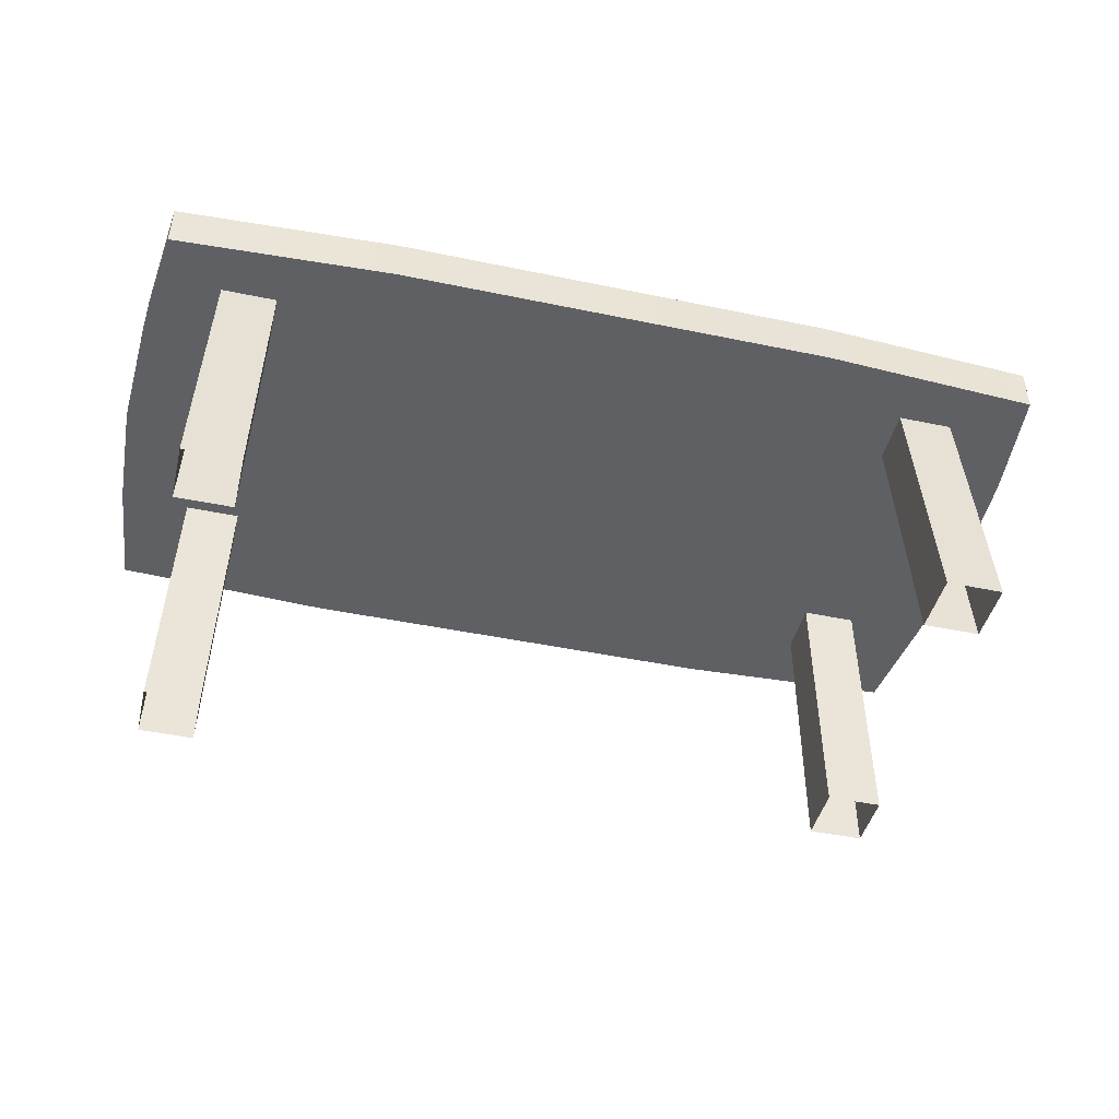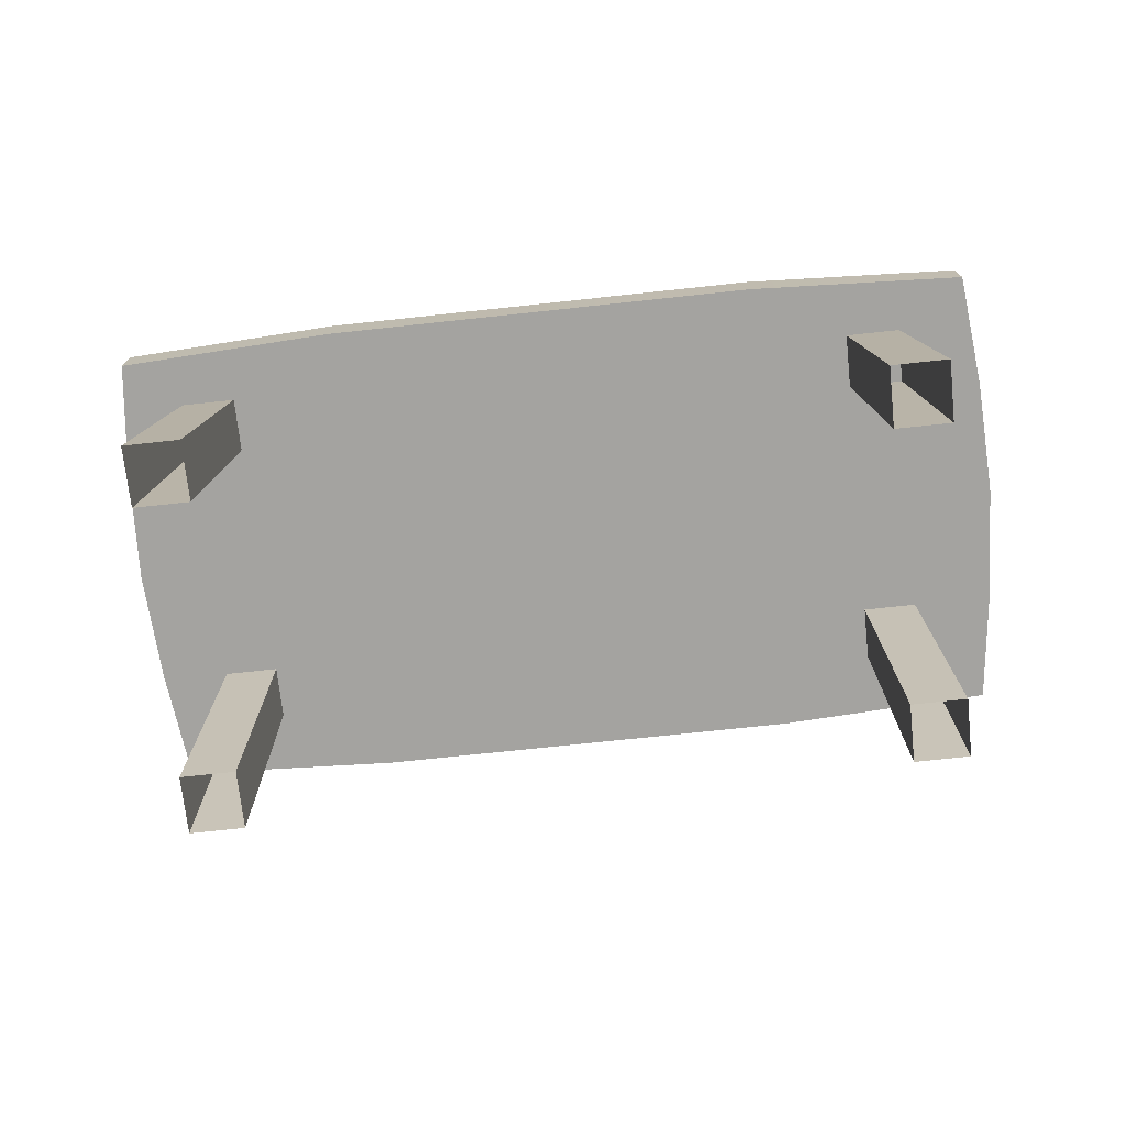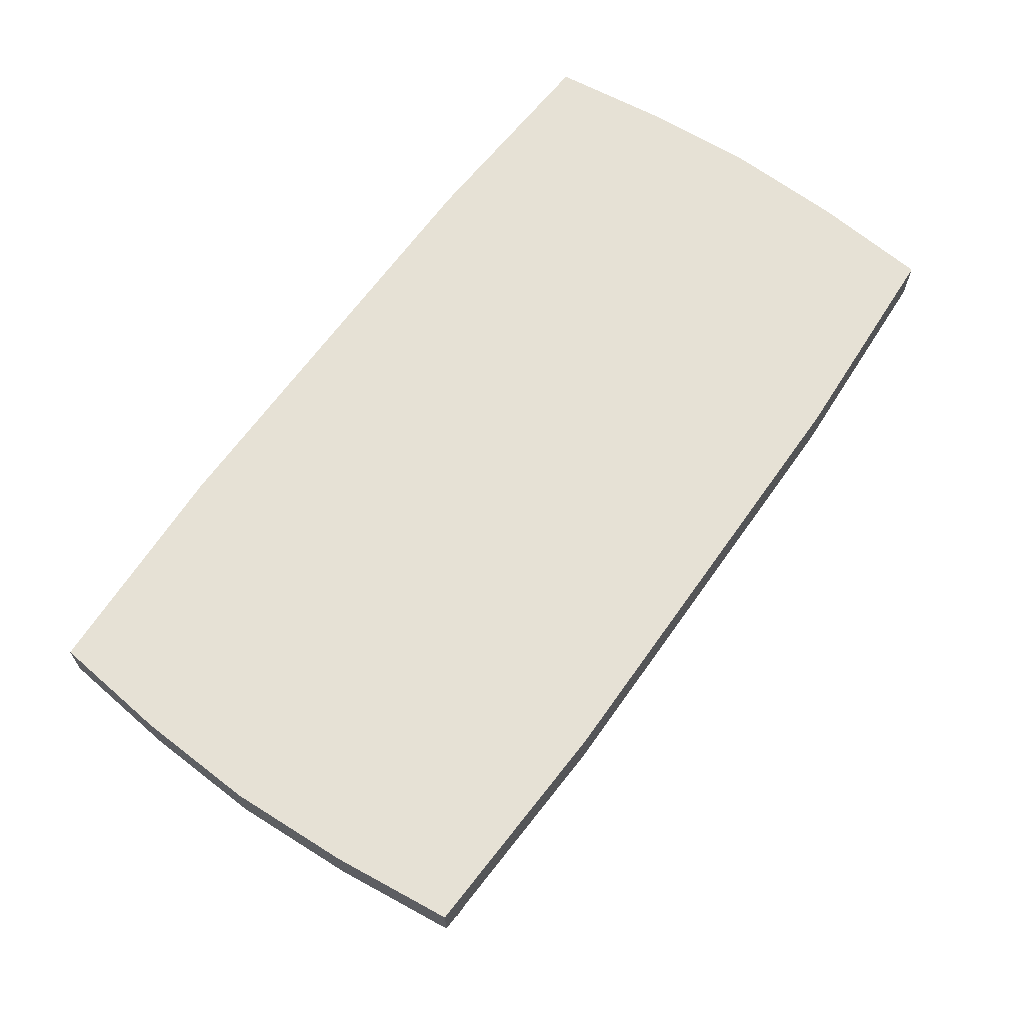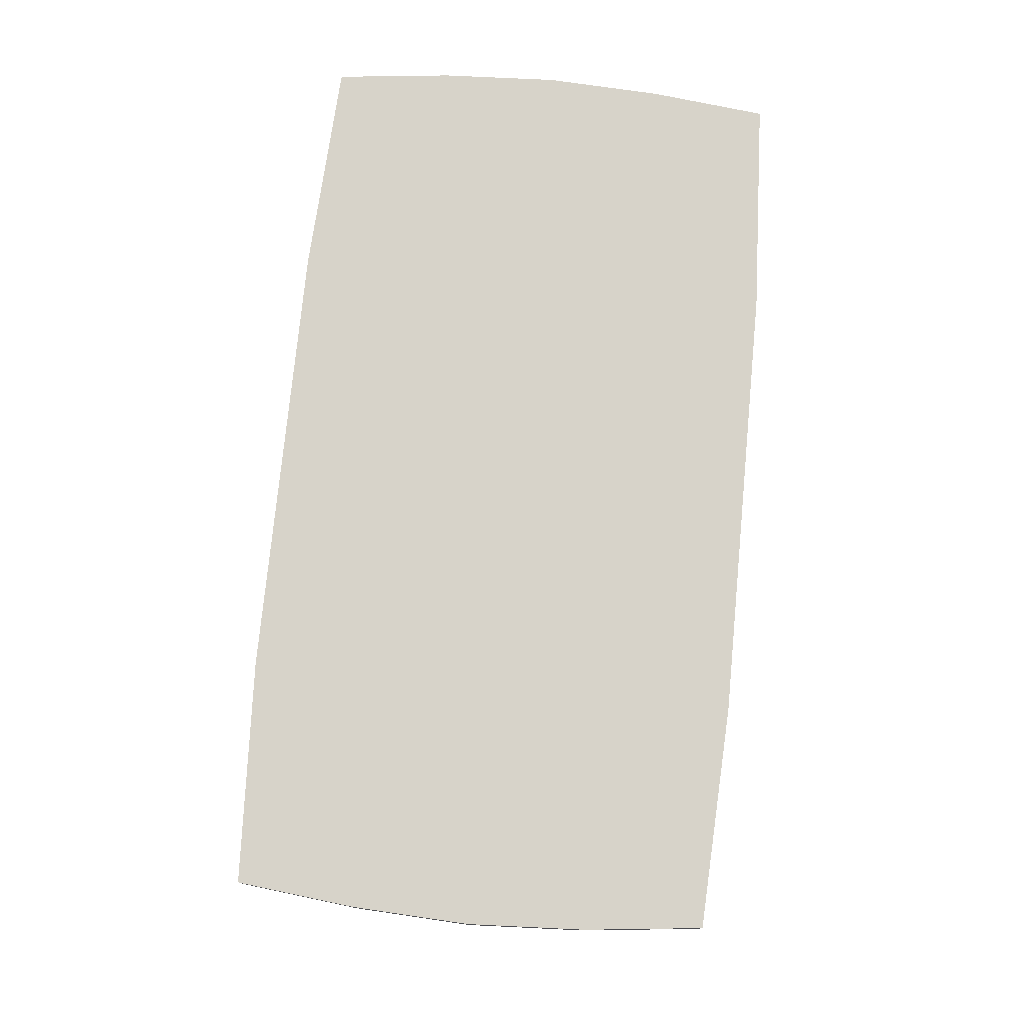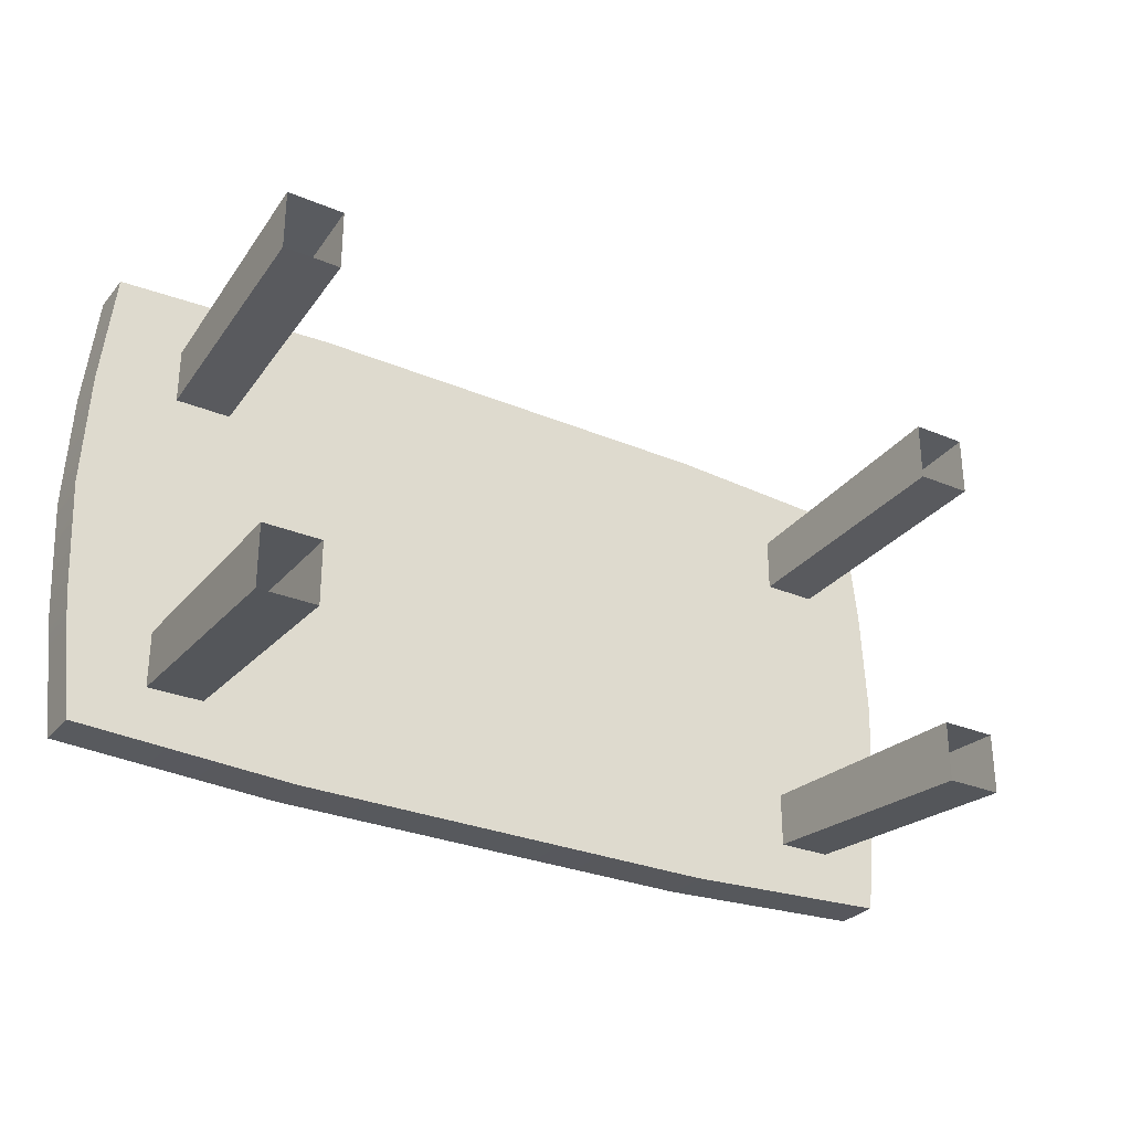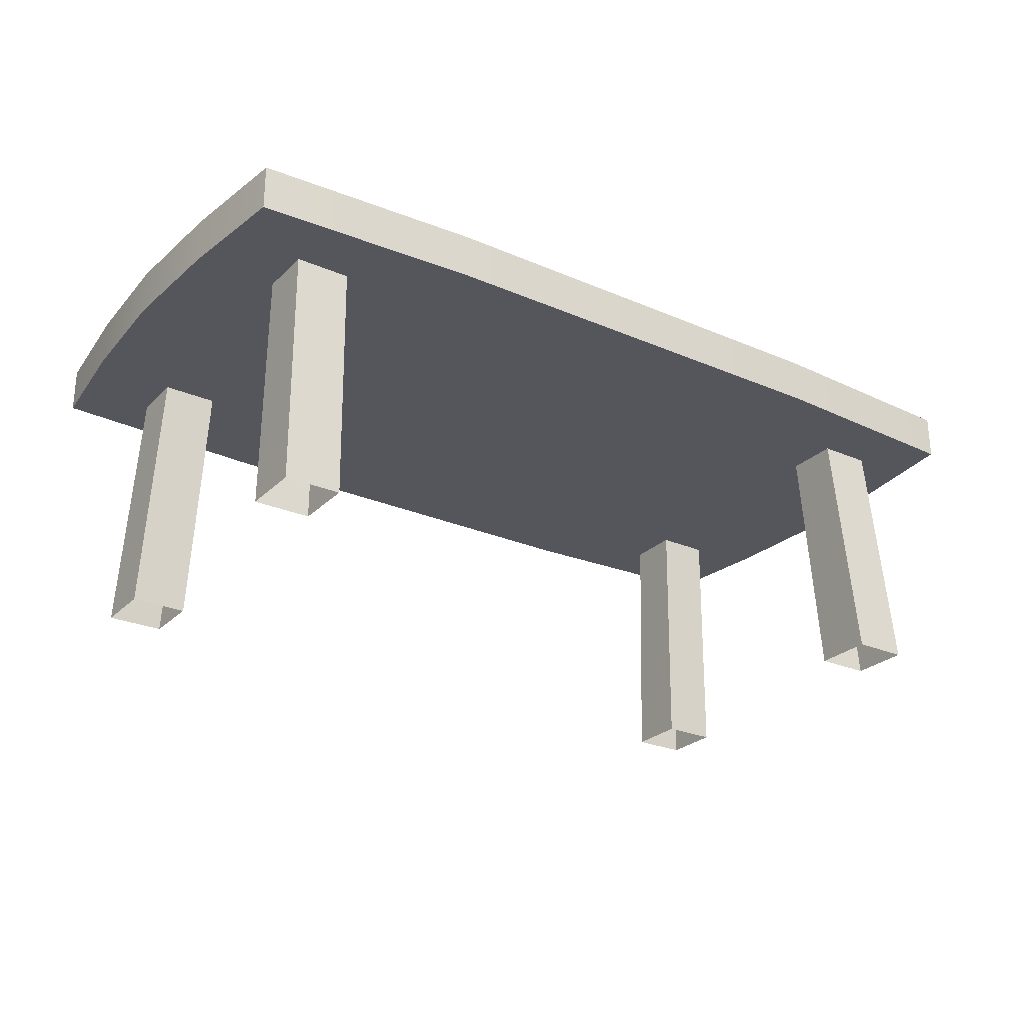
<metadata>
{"format":"obj","ext":"obj","renderer":"f3d","projection":"perspective","resolution":1024,"background":"white","views":[{"elev":-44.5,"azim":166.3,"up":"+Y"},{"elev":-72.8,"azim":-173.9,"up":"+Y"},{"elev":64.5,"azim":-54.9,"up":"+Y"},{"elev":76.4,"azim":-84.5,"up":"+Y"},{"elev":-29.2,"azim":-31.9,"up":"+Z"},{"elev":-26.2,"azim":-34.2,"up":"+Y"}]}
</metadata>
<code>
v -0.5239 0.7082 -0.578
v 0.5239 0.7082 -0.578
v 0.5239 0.5999 -0.578
v -0.5239 0.5999 -0.578
v 1.078 0.7082 0.2763
v 1.048 0.7082 0.5525
v 1.048 0.5999 0.5525
v 1.078 0.5999 0.2763
v -1.078 0.5999 0.2763
v -1.048 0.5999 0.5525
v -1.048 0.7082 0.5525
v -1.078 0.7082 0.2763
v 0.5239 0.5999 0.578
v 0.5239 0.7082 0.578
v -0.5239 0.7082 0.578
v -0.5239 0.5999 0.578
v 0.5459 0.7082 0
v -0.5459 0.7082 0
v 1.078 0.7082 -0.2763
v 1.092 0.7082 0
v 1.092 0.5999 0
v 1.078 0.5999 -0.2763
v -1.078 0.5999 -0.2763
v -1.092 0.5999 0
v -1.092 0.7082 0
v -1.078 0.7082 -0.2763
v 0.9352 0 -0.3402
v 0.9352 0 -0.4839
v 0.9134 0.5999 -0.4375
v 0.9134 0.5999 -0.3076
v 0.8021 0 -0.4839
v 0.8021 0 -0.3402
v 0.7834 0.5999 -0.3076
v 0.7834 0.5999 -0.4375
v -0.9065 0 0.3169
v -0.9065 0 0.4606
v -0.8847 0.5999 0.4142
v -0.8847 0.5999 0.2842
v -0.7735 0 0.4606
v -0.7735 0 0.3169
v -0.7548 0.5999 0.2842
v -0.7548 0.5999 0.4142
v 0.9352 0 0.3169
v 0.9134 0.5999 0.2842
v 0.9134 0.5999 0.4142
v 0.9352 0 0.4606
v 0.8021 0 0.4606
v 0.7834 0.5999 0.4142
v 0.7834 0.5999 0.2842
v 0.8021 0 0.3169
v -0.9065 0 -0.3402
v -0.8847 0.5999 -0.3076
v -0.8847 0.5999 -0.4375
v -0.9065 0 -0.4839
v -0.7735 0 -0.4839
v -0.7548 0.5999 -0.4375
v -0.7548 0.5999 -0.3076
v -0.7735 0 -0.3402
v 1.048 0.7082 -0.5525
v 1.048 0.5999 -0.5525
v -1.048 0.5999 -0.5525
v -1.048 0.7082 -0.5525
f 1 2 3 4
f 5 6 7 8
f 9 10 11 12
f 13 14 15 16
f 15 14 17 18
f 19 20 21 22
f 23 24 25 26
f 27 28 29 30
f 31 32 33 34
f 32 27 30 33
f 28 31 34 29
f 35 36 37 38
f 39 40 41 42
f 40 35 38 41
f 36 39 42 37
f 43 44 45 46
f 47 48 49 50
f 50 49 44 43
f 46 45 48 47
f 51 52 53 54
f 55 56 57 58
f 58 57 52 51
f 54 53 56 55
f 20 5 8 21
f 24 9 12 25
f 59 19 22 60
f 18 17 2 1
f 61 23 26 62
f 1 4 61 62
f 26 18 1 62
f 25 18 26
f 18 25 12
f 15 18 12 11
f 10 16 15 11
f 5 17 14 6
f 20 17 5
f 17 20 19
f 2 17 19 59
f 60 3 2 59
f 13 16 10 9 24 23 61 4 3 60 22 21 8 7
f 14 13 7 6

</code>
